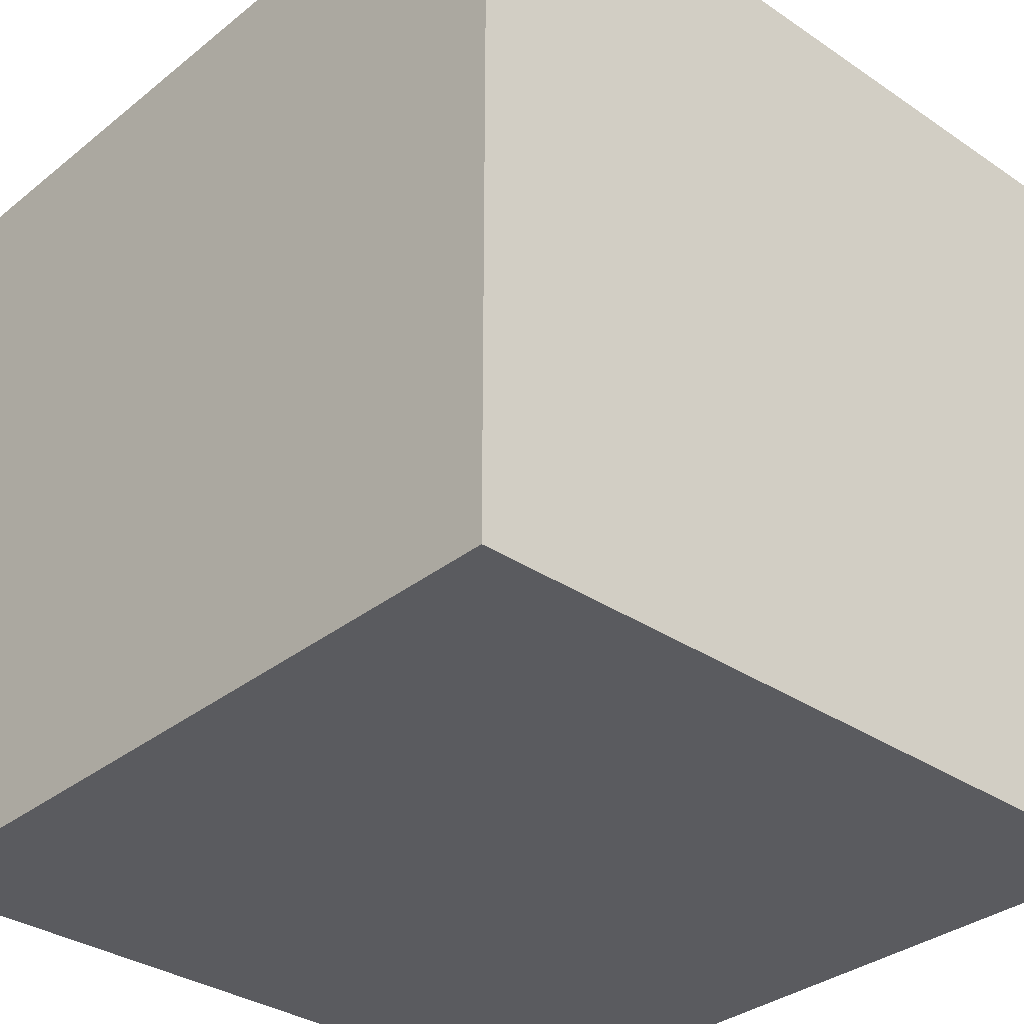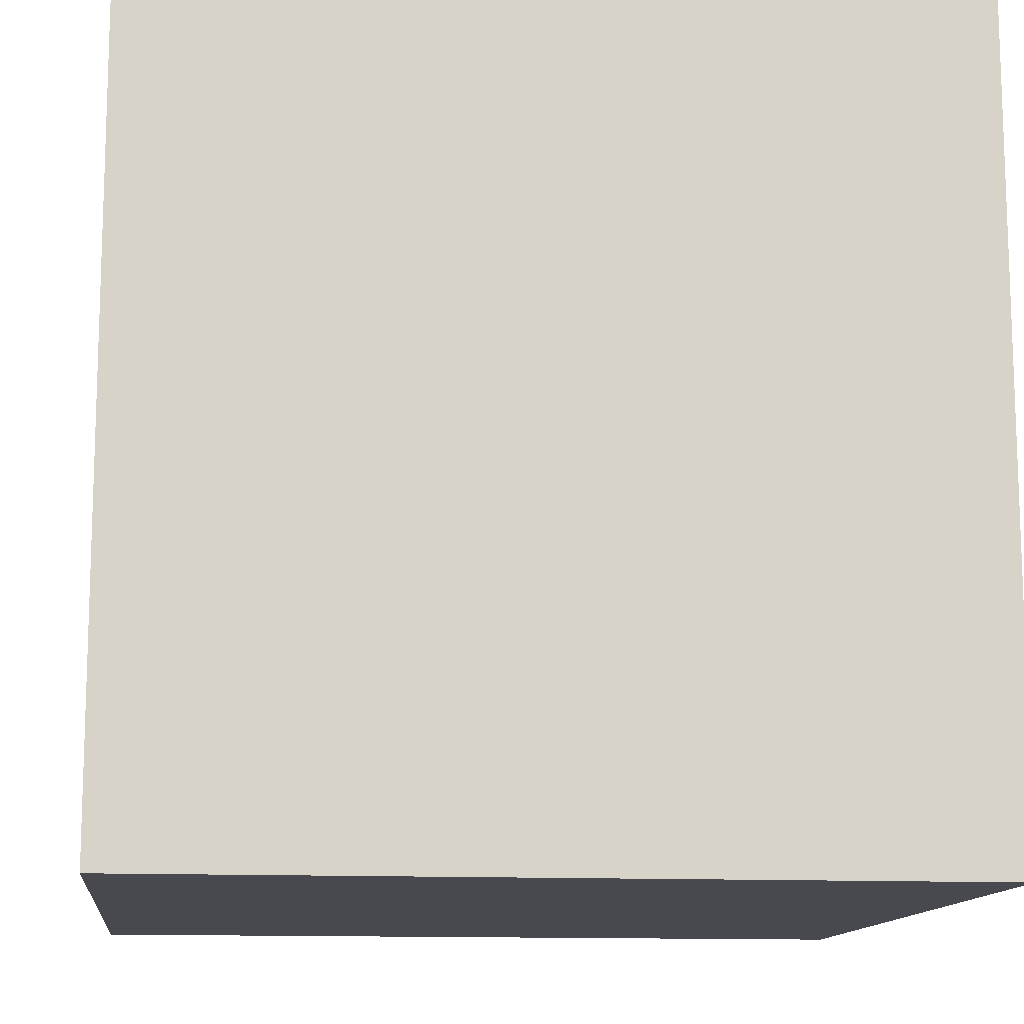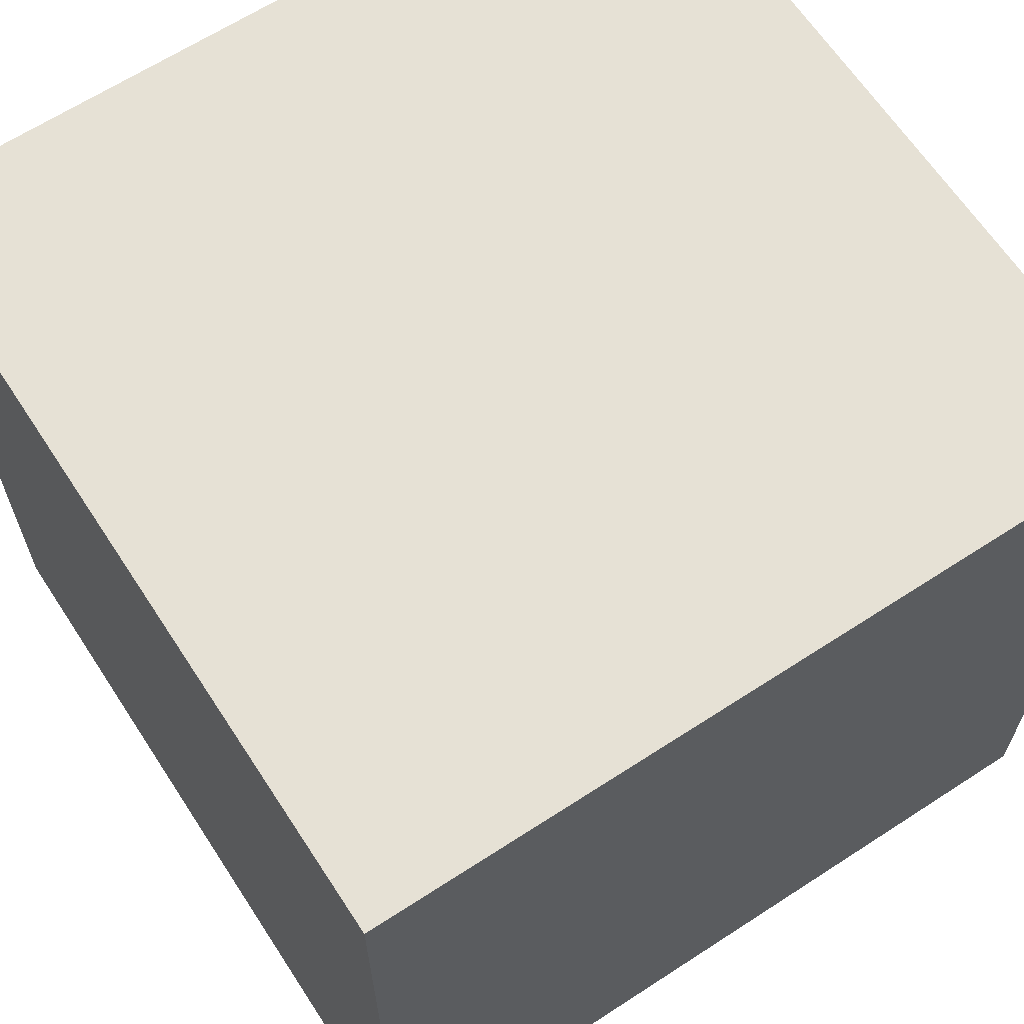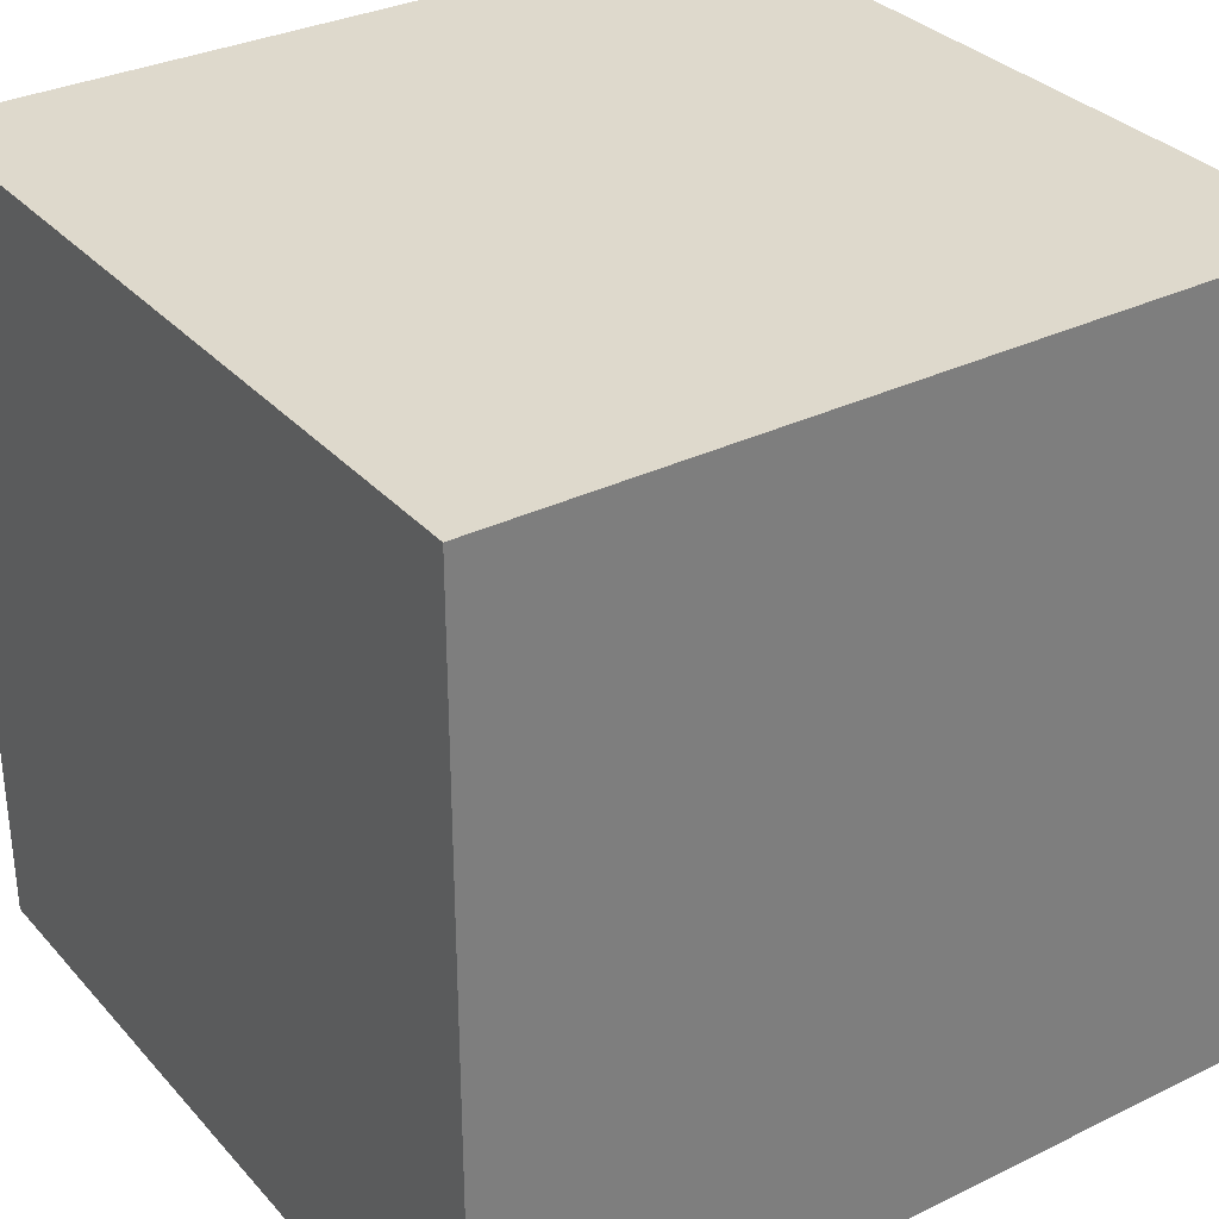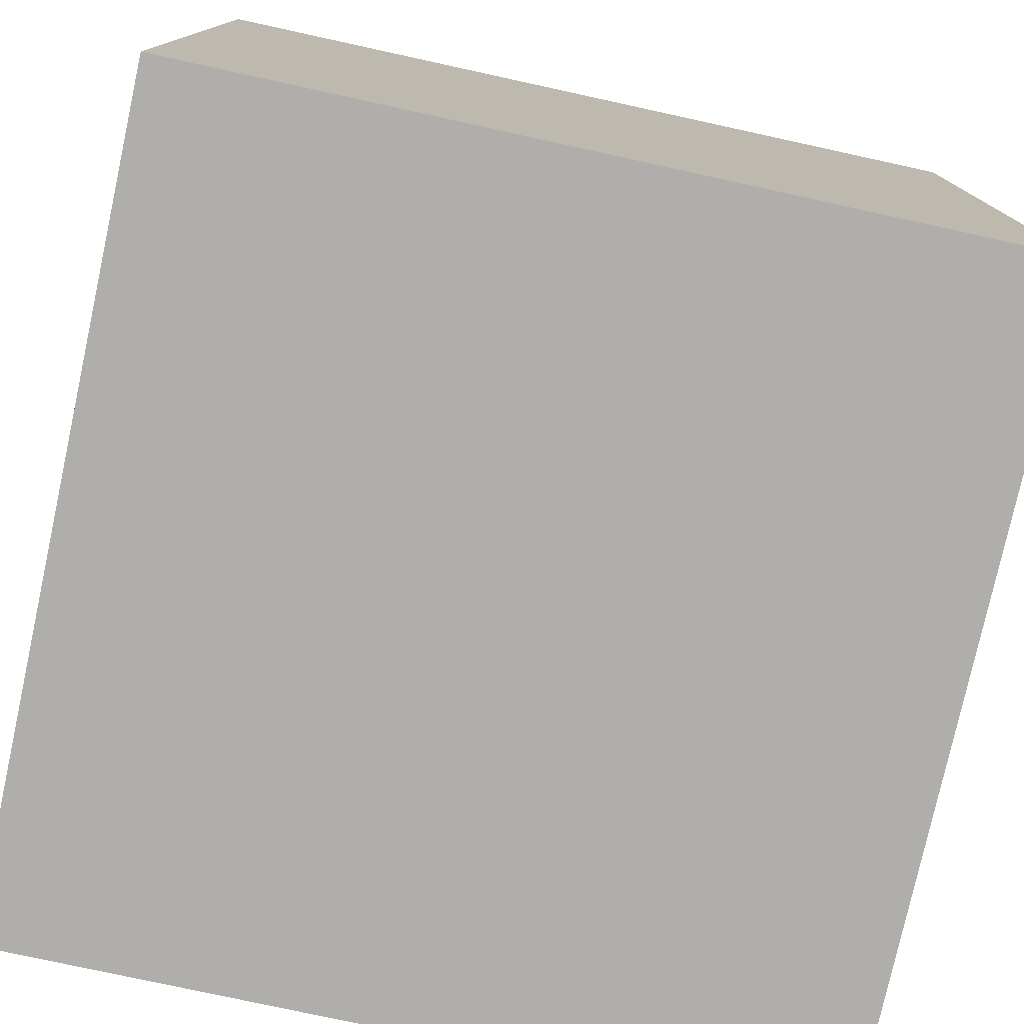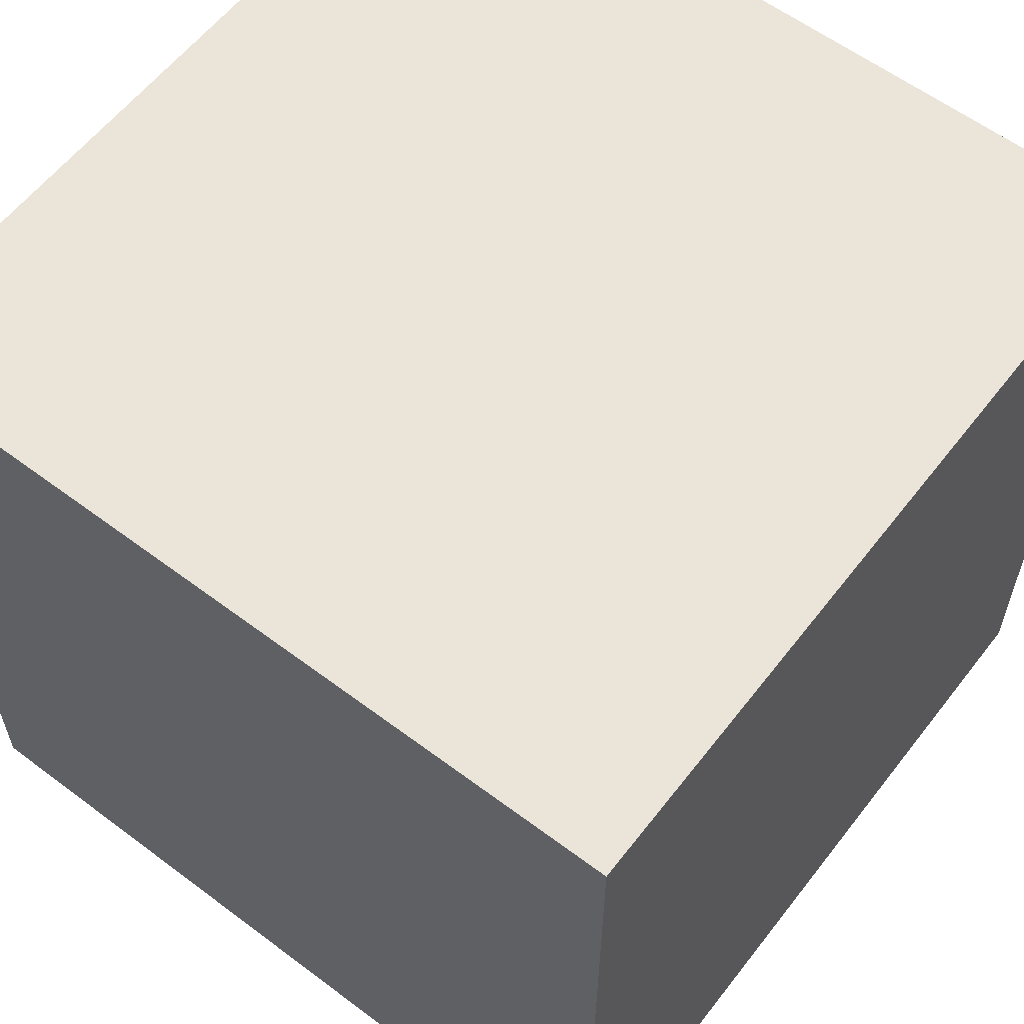
<metadata>
{"format":"obj","ext":"obj","renderer":"f3d","projection":"perspective","resolution":1024,"background":"white","views":[{"elev":-33.3,"azim":47.3,"up":"+Y"},{"elev":-12.6,"azim":173.4,"up":"+Y"},{"elev":64.8,"azim":-123.2,"up":"+Z"},{"elev":32.2,"azim":-34.3,"up":"+Y"},{"elev":-77.6,"azim":-12.3,"up":"+Z"},{"elev":59.6,"azim":127.6,"up":"+Z"}]}
</metadata>
<code>
o
v -0.5 0 0.5
v -0.5 0 0.3
v -0.5 0 0.2
v -0.5 0 -0.2
v -0.5 0 -0.3
v -0.5 0 -0.5
v -0.5 0.2 0.4
v -0.5 0.2 0.3
v -0.5 0.2 0.2
v -0.5 0.2 0.1
v -0.5 0.2 -0.1
v -0.5 0.2 -0.2
v -0.5 0.2 -0.3
v -0.5 0.2 -0.4
v -0.5 0.4 0.2
v -0.5 0.4 0.1
v -0.5 0.4 -0.1
v -0.5 0.4 -0.2
v -0.5 0.5 0.2
v -0.5 0.5 0.1
v -0.5 0.5 -0.1
v -0.5 0.5 -0.2
v -0.5 1 0.5
v -0.5 1 0.4
v -0.5 1 0.3
v -0.5 1 0.2
v -0.5 1 0.1
v -0.5 1 -0.1
v -0.5 1 -0.2
v -0.5 1 -0.3
v -0.5 1 -0.4
v -0.5 1 -0.5
v 0.5 0 0.5
v 0.5 0 0.3
v 0.5 0 0.2
v 0.5 0 -0.2
v 0.5 0 -0.3
v 0.5 0 -0.5
v 0.5 0.2 0.4
v 0.5 0.2 0.3
v 0.5 0.2 0.2
v 0.5 0.2 0.1
v 0.5 0.2 -0.1
v 0.5 0.2 -0.2
v 0.5 0.2 -0.3
v 0.5 0.2 -0.4
v 0.5 0.4 0.2
v 0.5 0.4 0.1
v 0.5 0.4 -0.1
v 0.5 0.4 -0.2
v 0.5 0.5 0.2
v 0.5 0.5 0.1
v 0.5 0.5 -0.1
v 0.5 0.5 -0.2
v 0.5 1 0.5
v 0.5 1 0.4
v 0.5 1 0.3
v 0.5 1 0.2
v 0.5 1 0.1
v 0.5 1 -0.1
v 0.5 1 -0.2
v 0.5 1 -0.3
v 0.5 1 -0.4
v 0.5 1 -0.5
v -0.5 0 0.5
v -0.5 1 0.5
v -0.4 0.3 0.5
v -0.4 0.7 0.5
v -0.3 0.2 0.5
v -0.3 0.3 0.5
v -0.3 0.7 0.5
v -0.3 0.8 0.5
v -0.2 0.1 0.5
v -0.2 0.2 0.5
v -0.2 0.3 0.5
v -0.2 0.4 0.5
v -0.2 0.6 0.5
v -0.2 0.7 0.5
v -0.2 0.8 0.5
v -0.2 0.9 0.5
v -0.1 0.3 0.5
v -0.1 0.4 0.5
v -0.1 0.6 0.5
v -0.1 0.7 0.5
v 0.2 0.1 0.5
v 0.2 0.2 0.5
v 0.2 0.3 0.5
v 0.2 0.7 0.5
v 0.2 0.8 0.5
v 0.2 0.9 0.5
v 0.3 0.2 0.5
v 0.3 0.3 0.5
v 0.3 0.7 0.5
v 0.3 0.8 0.5
v 0.5 0 0.5
v 0.5 1 0.5
v -0.5 0 -0.5
v -0.5 1 -0.5
v 0.5 0 -0.5
v 0.5 1 -0.5
v -0.5 0 0.5
v 0.5 0 0.5
v -0.5 0 0.3
v -0.4 0 0.3
v 0.4 0 0.3
v 0.5 0 0.3
v -0.5 0 0.2
v -0.4 0 0.2
v 0.4 0 0.2
v 0.5 0 0.2
v -0.5 0 -0.2
v -0.4 0 -0.2
v 0.4 0 -0.2
v 0.5 0 -0.2
v -0.5 0 -0.3
v -0.4 0 -0.3
v 0.4 0 -0.3
v 0.5 0 -0.3
v -0.5 0 -0.5
v 0.5 0 -0.5
v -0.5 1 0.5
v 0.5 1 0.5
v -0.5 1 0.4
v -0.1 1 0.4
v 0.1 1 0.4
v 0.5 1 0.4
v -0.5 1 0.3
v -0.1 1 0.3
v 0 1 0.3
v 0.1 1 0.3
v 0.5 1 0.3
v -0.5 1 0.2
v -0.2 1 0.2
v -0.1 1 0.2
v 0 1 0.2
v 0.5 1 0.2
v -0.5 1 0.1
v -0.2 1 0.1
v 0 1 0.1
v 0.5 1 0.1
v -0.5 1 -0.1
v -0.2 1 -0.1
v 0 1 -0.1
v 0.5 1 -0.1
v -0.5 1 -0.2
v -0.2 1 -0.2
v -0.1 1 -0.2
v 0 1 -0.2
v 0.5 1 -0.2
v -0.5 1 -0.3
v -0.1 1 -0.3
v 0 1 -0.3
v 0.1 1 -0.3
v 0.5 1 -0.3
v -0.5 1 -0.4
v -0.1 1 -0.4
v 0.1 1 -0.4
v 0.5 1 -0.4
v -0.5 1 -0.5
v 0.5 1 -0.5
f 7 2 1
f 8 3 2
f 8 2 7
f 9 4 3
f 9 3 8
f 10 4 9
f 11 4 10
f 12 5 4
f 12 4 11
f 13 6 5
f 13 5 12
f 14 6 13
f 15 9 8
f 15 10 9
f 16 11 10
f 16 10 15
f 17 12 11
f 17 11 16
f 18 13 12
f 18 12 17
f 19 16 15
f 19 15 8
f 20 17 16
f 20 16 19
f 21 18 17
f 21 17 20
f 22 13 18
f 22 18 21
f 23 7 1
f 24 8 7
f 24 7 23
f 25 19 8
f 25 8 24
f 26 20 19
f 26 19 25
f 27 21 20
f 27 20 26
f 28 22 21
f 28 21 27
f 29 13 22
f 29 22 28
f 30 14 13
f 30 13 29
f 31 6 14
f 31 14 30
f 32 6 31
f 33 34 39
f 34 35 40
f 39 34 40
f 35 36 41
f 40 35 41
f 41 36 42
f 42 36 43
f 36 37 44
f 43 36 44
f 37 38 45
f 44 37 45
f 45 38 46
f 40 41 47
f 41 42 47
f 42 43 48
f 47 42 48
f 43 44 49
f 48 43 49
f 44 45 50
f 49 44 50
f 47 48 51
f 40 47 51
f 48 49 52
f 51 48 52
f 49 50 53
f 52 49 53
f 50 45 54
f 53 50 54
f 33 39 55
f 39 40 56
f 55 39 56
f 40 51 57
f 56 40 57
f 51 52 58
f 57 51 58
f 52 53 59
f 58 52 59
f 53 54 60
f 59 53 60
f 54 45 61
f 60 54 61
f 45 46 62
f 61 45 62
f 46 38 63
f 62 46 63
f 63 38 64
f 67 66 65
f 68 66 67
f 69 67 65
f 70 68 67
f 70 67 69
f 71 66 68
f 71 68 70
f 72 66 71
f 73 69 65
f 74 70 69
f 74 69 73
f 75 71 70
f 75 70 74
f 76 71 75
f 77 71 76
f 78 72 71
f 78 71 77
f 79 66 72
f 79 72 78
f 80 66 79
f 81 75 74
f 81 76 75
f 82 77 76
f 82 76 81
f 83 78 77
f 83 77 82
f 83 79 78
f 84 79 83
f 85 73 65
f 85 74 73
f 86 81 74
f 86 74 85
f 87 82 81
f 87 81 86
f 87 84 83
f 87 83 82
f 88 79 84
f 88 84 87
f 89 80 79
f 89 79 88
f 90 66 80
f 90 80 89
f 91 87 86
f 91 86 85
f 92 88 87
f 92 87 91
f 93 89 88
f 93 88 92
f 94 90 89
f 94 89 93
f 95 93 92
f 95 91 85
f 95 94 93
f 95 92 91
f 95 85 65
f 96 66 90
f 96 94 95
f 96 90 94
f 97 98 99
f 99 98 100
f 103 102 101
f 104 102 103
f 105 102 104
f 106 102 105
f 107 104 103
f 108 105 104
f 108 104 107
f 109 106 105
f 109 105 108
f 110 106 109
f 111 108 107
f 111 109 108
f 111 110 109
f 112 110 111
f 113 110 112
f 114 110 113
f 115 112 111
f 116 113 112
f 116 112 115
f 117 114 113
f 117 113 116
f 118 114 117
f 119 116 115
f 119 117 116
f 119 118 117
f 120 118 119
f 121 122 123
f 123 122 124
f 124 122 125
f 125 122 126
f 123 124 127
f 124 125 128
f 127 124 128
f 128 125 129
f 125 126 130
f 129 125 130
f 130 126 131
f 127 128 132
f 132 128 133
f 128 129 134
f 133 128 134
f 129 130 135
f 134 129 135
f 130 131 135
f 135 131 136
f 132 133 137
f 133 134 138
f 137 133 138
f 134 135 138
f 135 136 139
f 138 135 139
f 139 136 140
f 137 138 141
f 138 139 141
f 139 140 141
f 141 140 142
f 142 140 143
f 143 140 144
f 141 142 145
f 142 143 146
f 145 142 146
f 146 143 147
f 143 144 148
f 147 143 148
f 148 144 149
f 146 147 150
f 145 146 150
f 147 148 151
f 150 147 151
f 148 149 152
f 151 148 152
f 152 149 153
f 153 149 154
f 150 151 155
f 151 152 156
f 155 151 156
f 152 153 156
f 153 154 157
f 156 153 157
f 157 154 158
f 155 156 159
f 156 157 159
f 157 158 159
f 159 158 160

</code>
